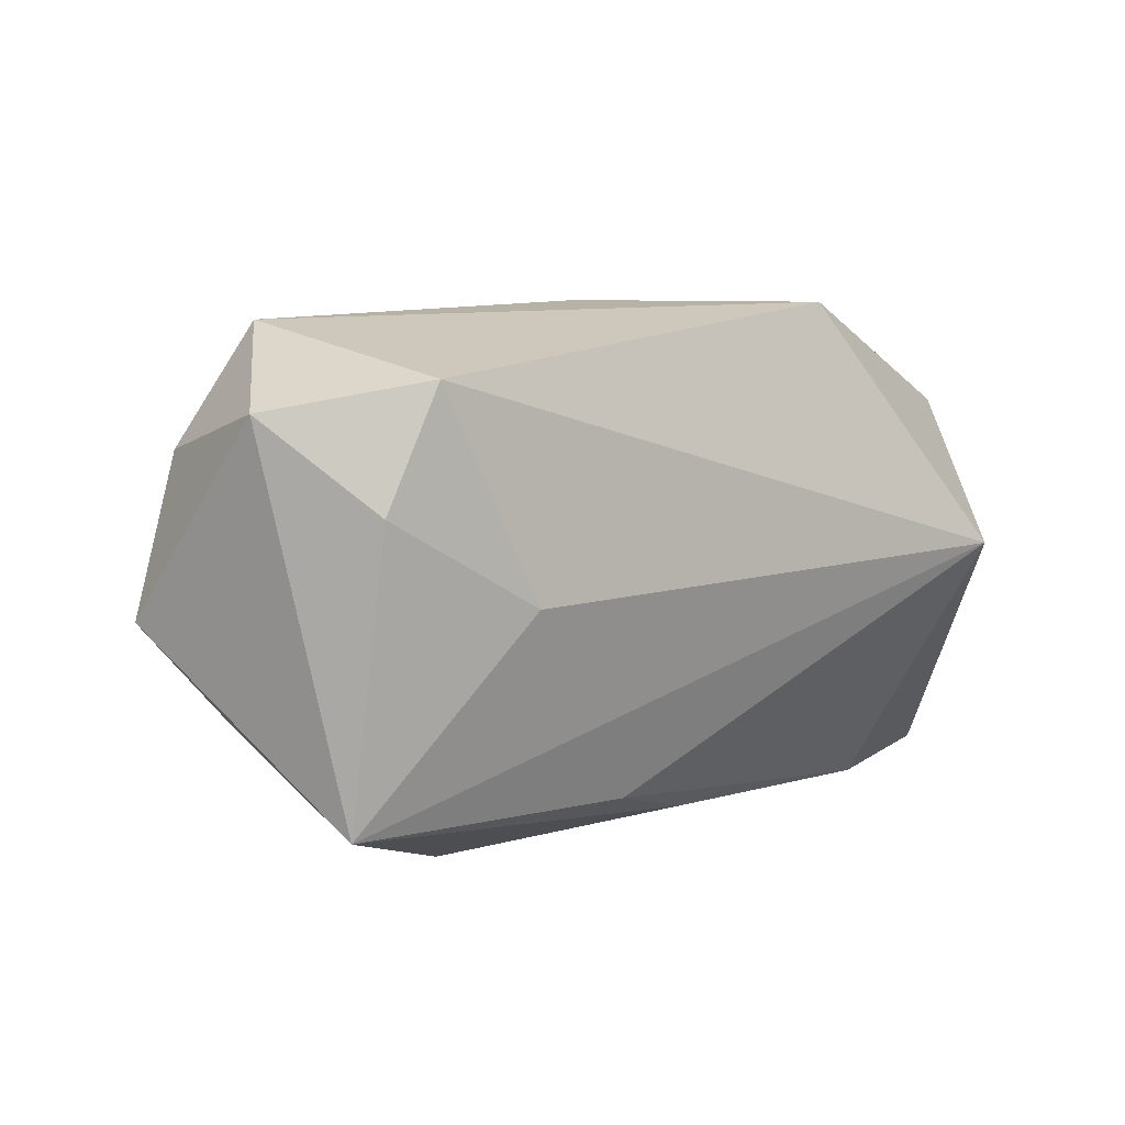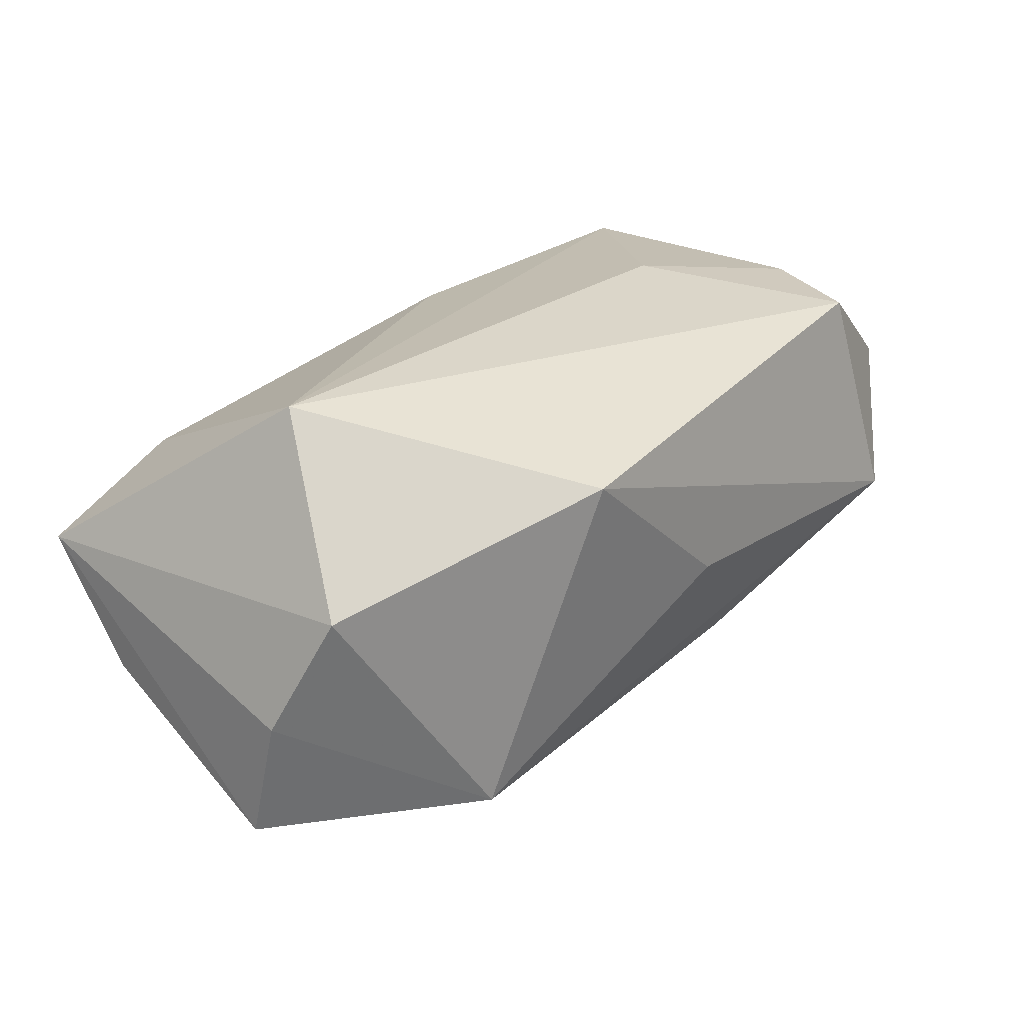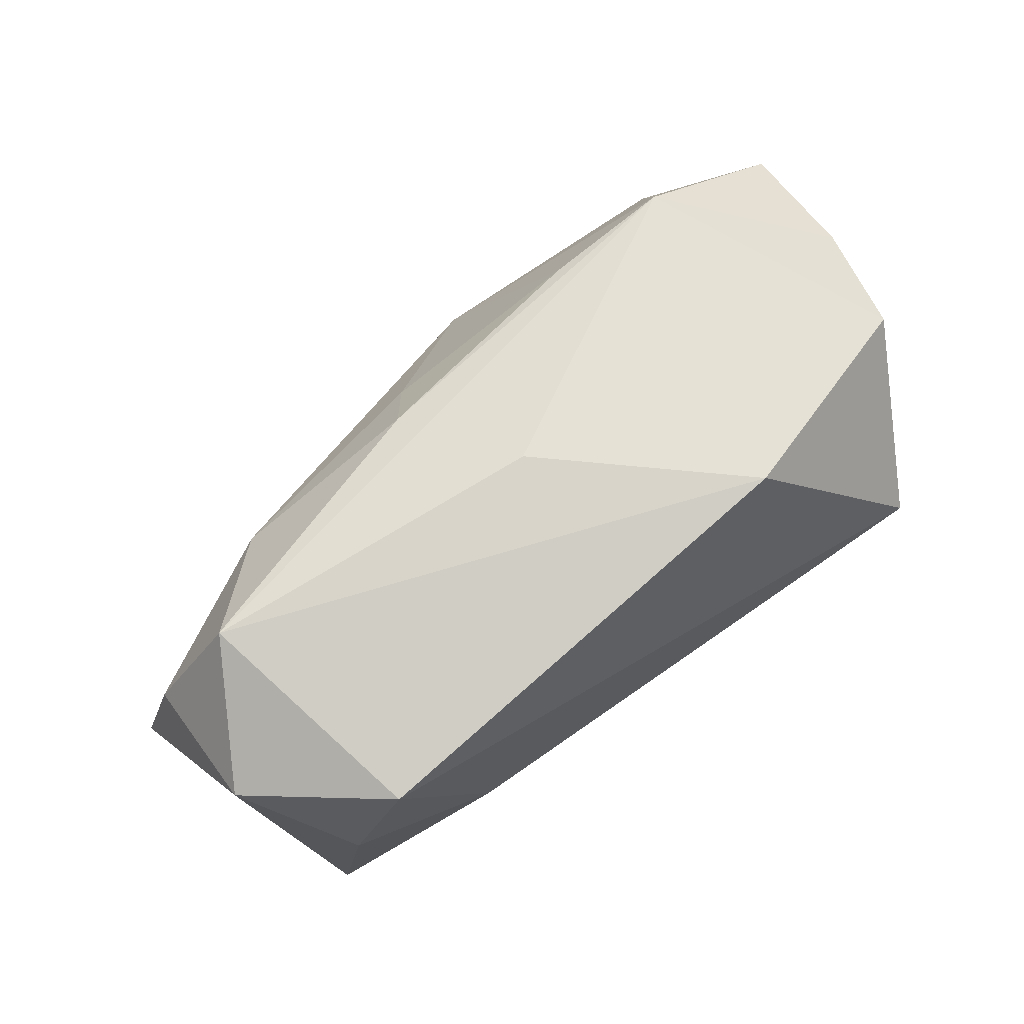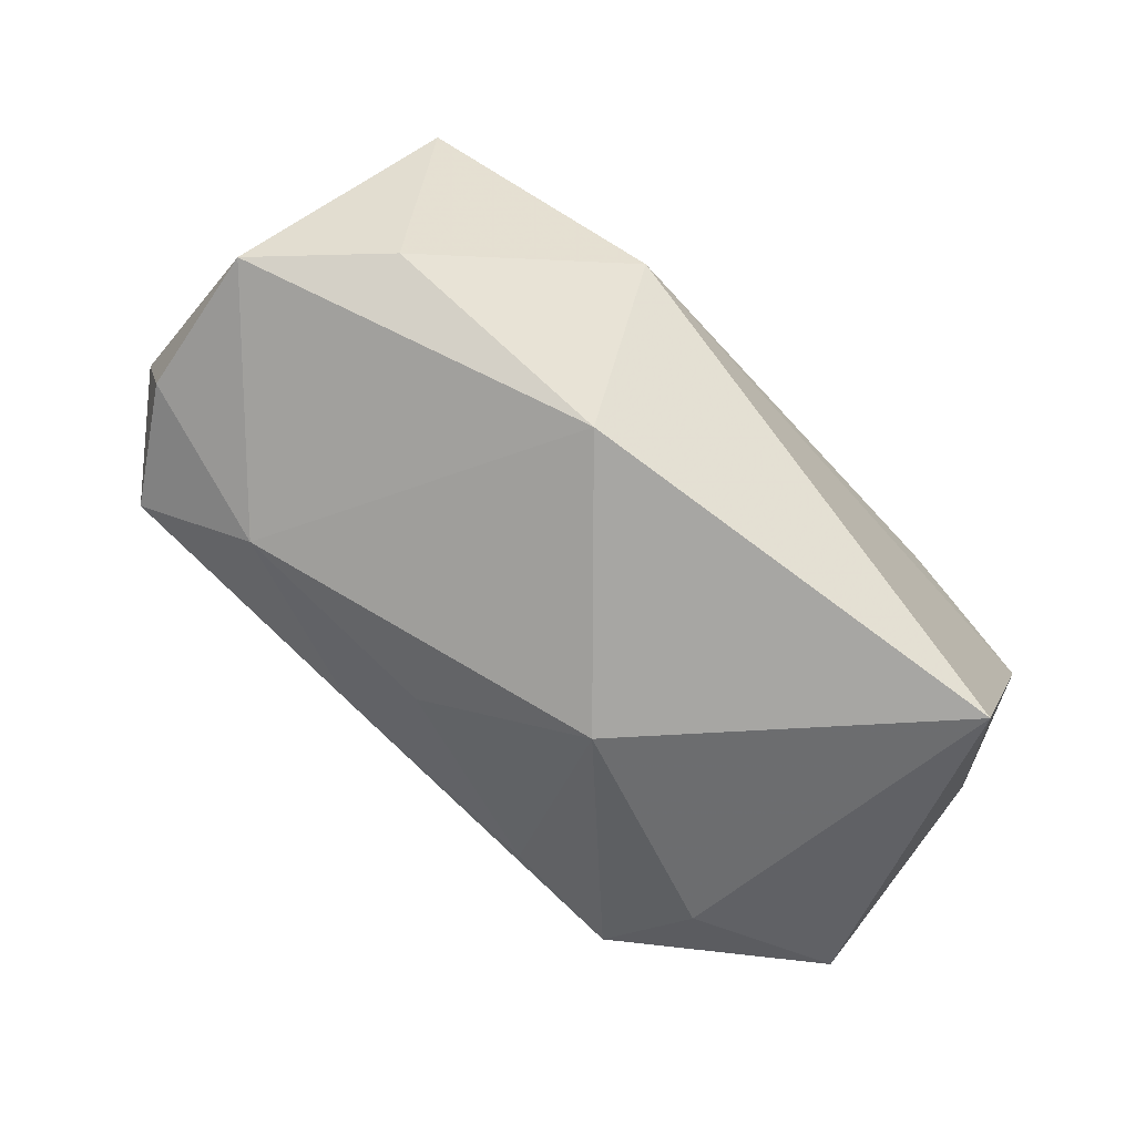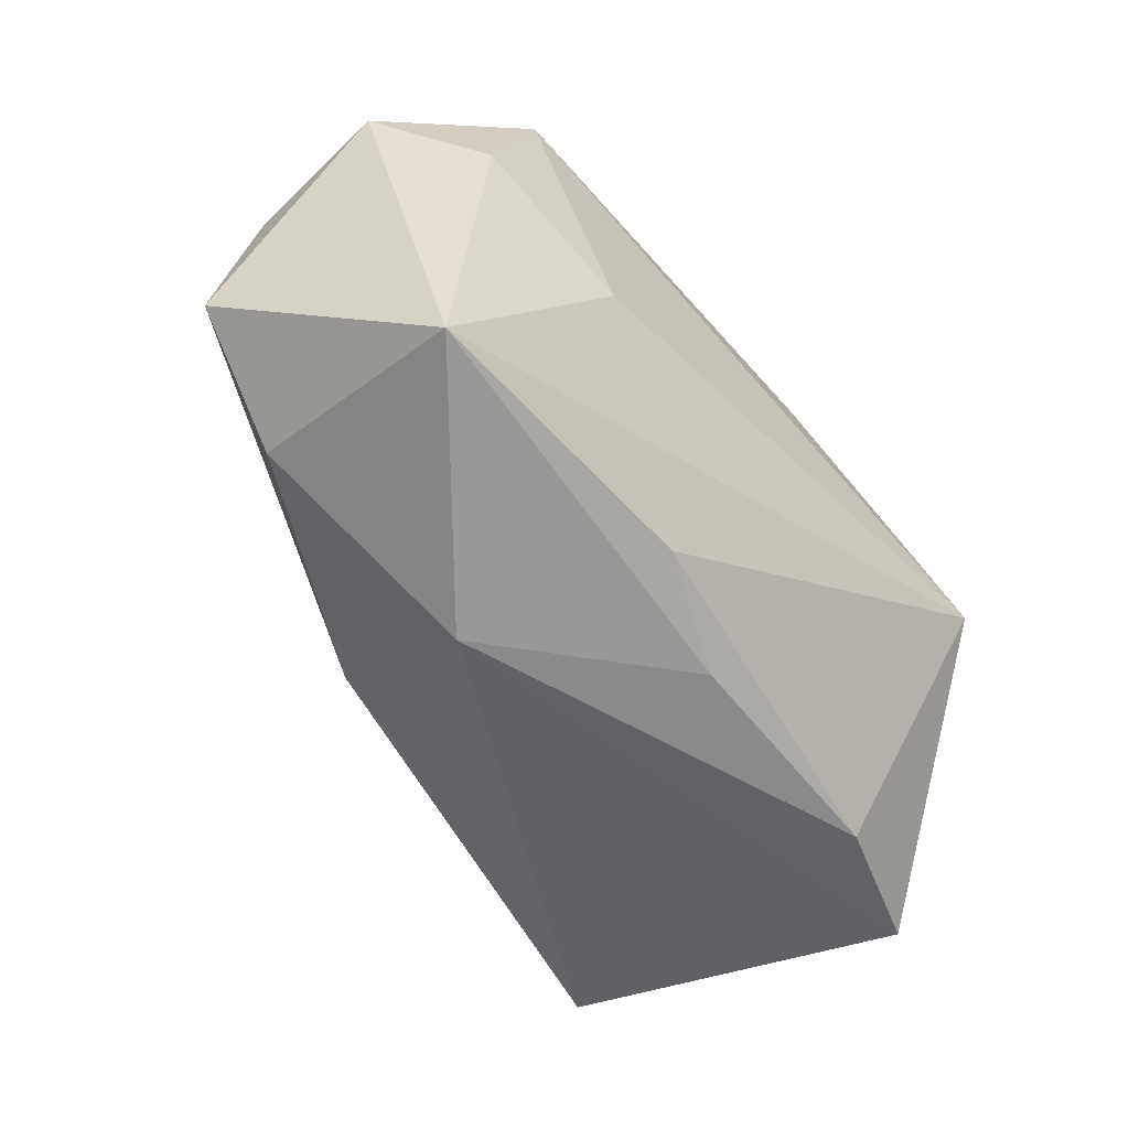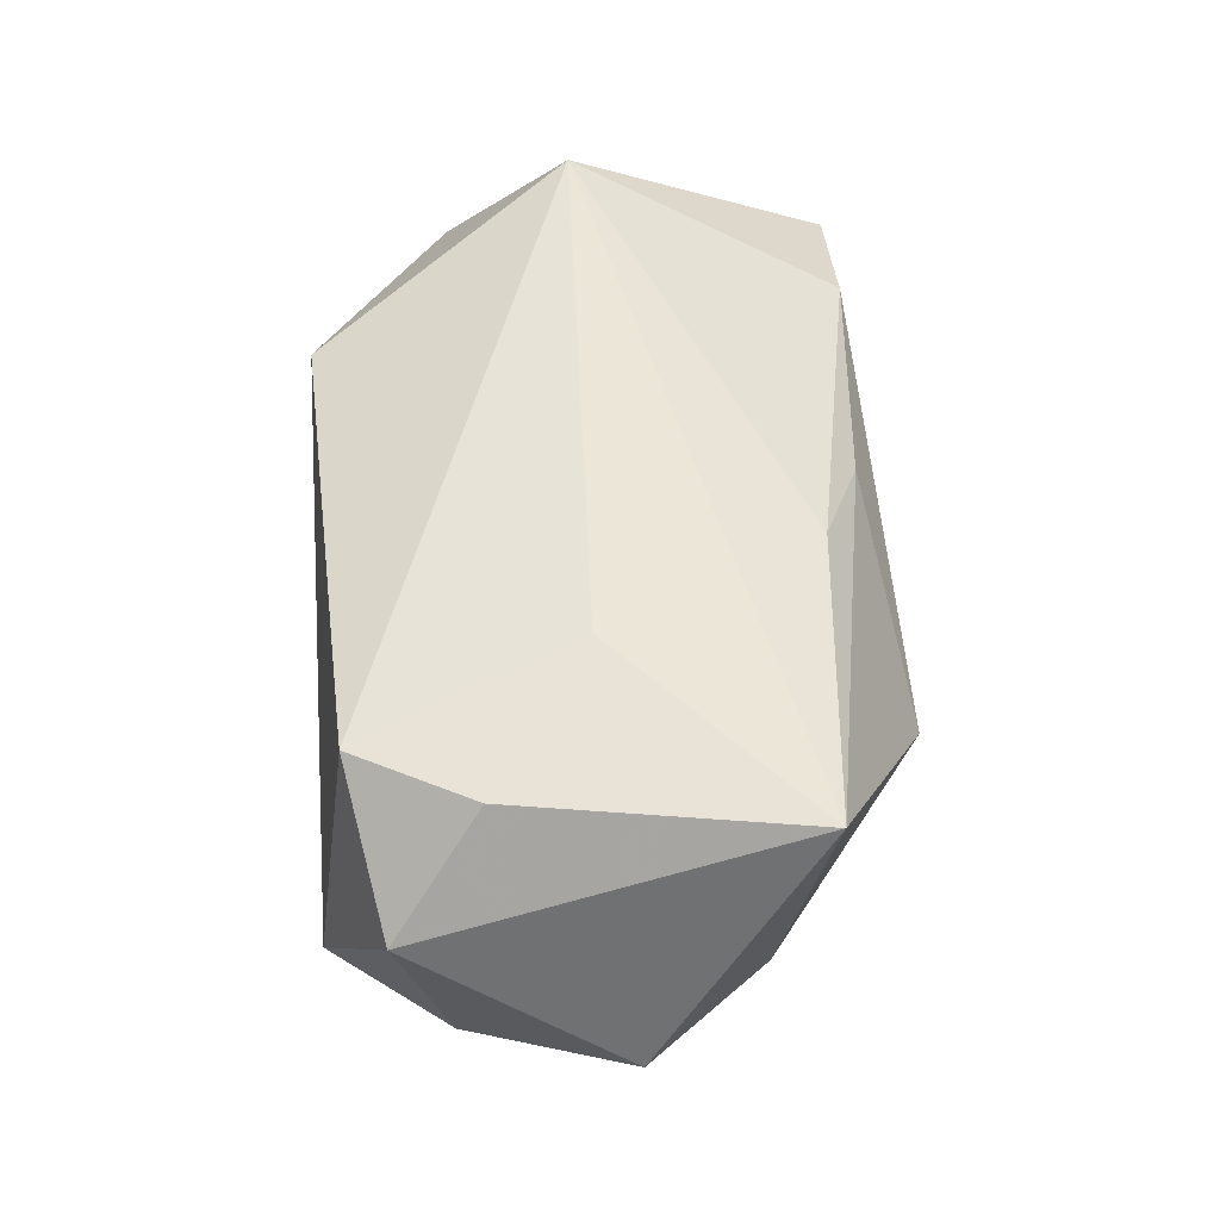
<metadata>
{"format":"obj","ext":"obj","renderer":"f3d","projection":"perspective","resolution":1024,"background":"white","views":[{"elev":12.2,"azim":-35.8,"up":"+Y"},{"elev":25.5,"azim":130.0,"up":"+Z"},{"elev":74.9,"azim":-34.8,"up":"+Y"},{"elev":-62.9,"azim":-47.4,"up":"+Z"},{"elev":-47.5,"azim":-47.5,"up":"+Y"},{"elev":54.0,"azim":-93.4,"up":"+Z"}]}
</metadata>
<code>
v -0.04478 -0.0001545 -0.004436
v 0.0357 0.01283 0.005299
v -0.03407 0.02427 -0.002461
v -0.03706 -0.01488 0.01678
v -0.03582 -0.01078 -0.005131
v 0.02472 0.01004 -0.01925
v 0.03867 0.00498 -0.01704
v 0.0136 0.02427 0.0135
v 0.02344 -0.0221 0.00842
v -0.009848 0.02096 -0.0108
v -0.007213 0.01448 -0.01473
v 0.003224 0.002917 -0.0217
v 0.02284 0.01935 -0.01576
v -0.01632 -0.01515 -0.01581
v -0.02918 0.02119 0.01815
v 0.0289 0.001753 0.02006
v 0.03681 -0.02224 0.002978
v -0.04134 0.01411 -0.003053
v -0.03431 0.01084 0.01815
v 0.000493 -0.02054 0.01105
v 0.03729 -0.01359 -0.007599
v -0.02123 0.002385 0.02006
v -0.01923 -0.02421 0.000945
v -0.04084 0.01845 0.009184
v 0.01113 0.0191 -0.01493
v -0.009516 -0.0167 0.0156
v 0.03866 0.007864 -0.00555
v -0.02682 0.01601 -0.01035
v 0.02311 -0.02424 -0.0245
v -0.003026 0.02427 -0.0005261
f 24 1 4
f 23 29 17
f 24 4 19
f 9 17 16
f 23 17 9
f 12 28 11
f 18 1 24
f 18 28 1
f 3 18 24
f 28 18 3
f 14 29 23
f 12 29 14
f 14 28 12
f 1 28 14
f 23 4 5
f 5 4 1
f 5 14 23
f 1 14 5
f 22 4 16
f 22 19 4
f 24 19 15
f 15 3 24
f 8 3 15
f 16 8 15
f 15 22 16
f 19 22 15
f 16 4 26
f 26 9 16
f 20 4 23
f 23 9 20
f 20 26 4
f 9 26 20
f 21 17 29
f 10 3 13
f 28 3 10
f 10 11 28
f 30 8 13
f 13 3 30
f 30 3 8
f 25 10 13
f 11 10 25
f 25 13 12
f 12 11 25
f 6 29 12
f 12 13 6
f 17 21 7
f 7 27 17
f 7 21 29
f 29 6 7
f 13 27 7
f 7 6 13
f 16 17 2
f 17 27 2
f 2 8 16
f 13 8 2
f 2 27 13

</code>
